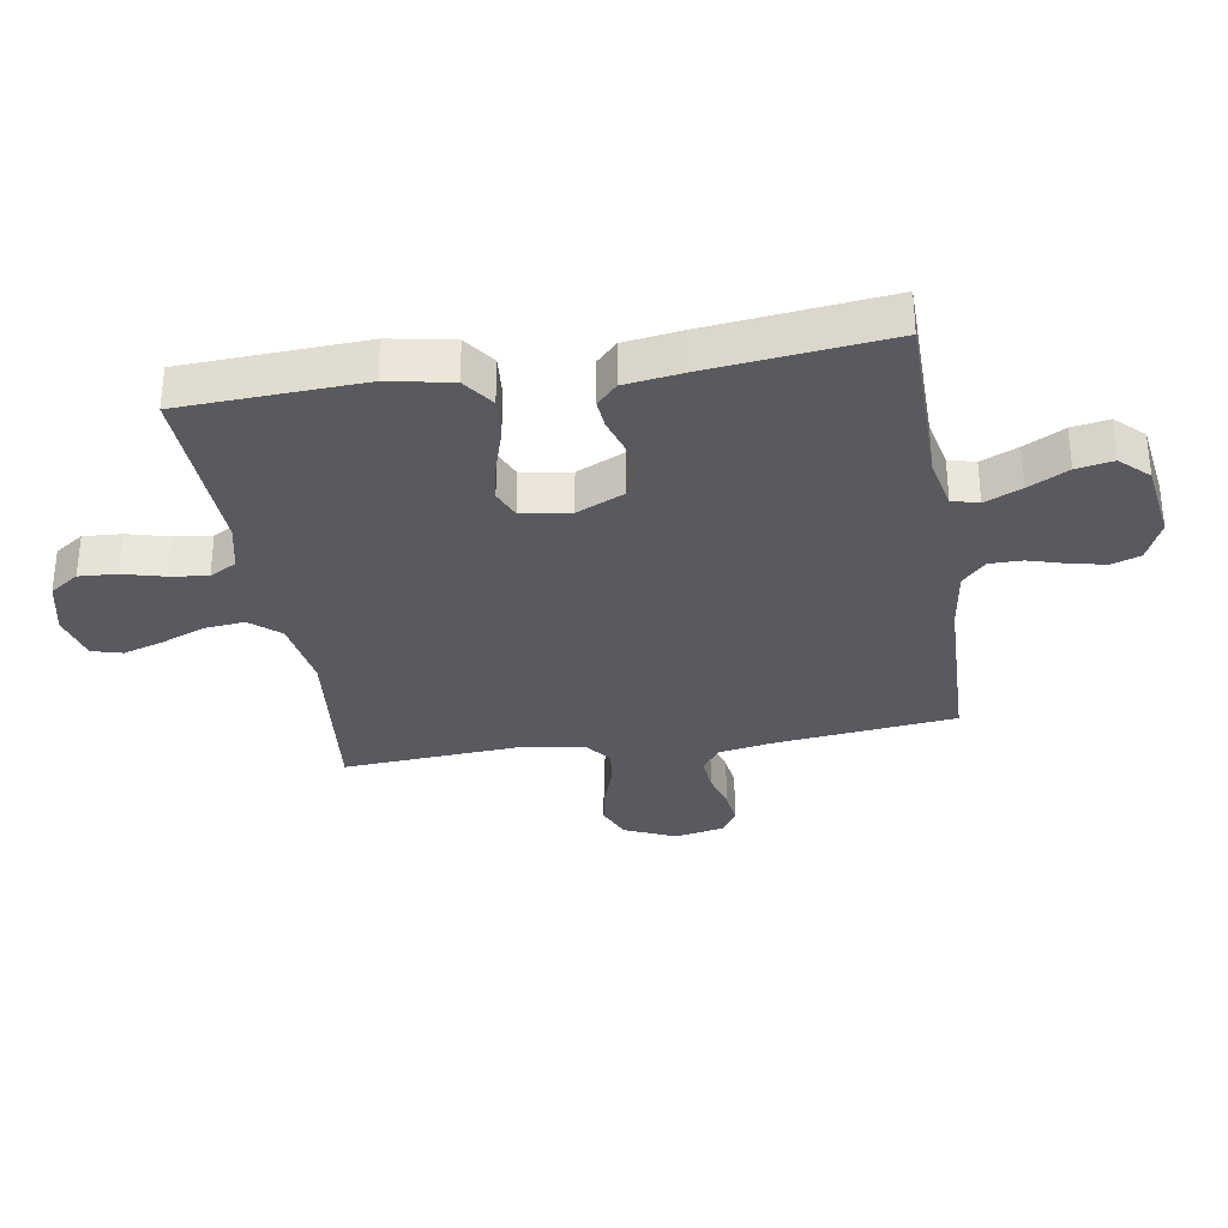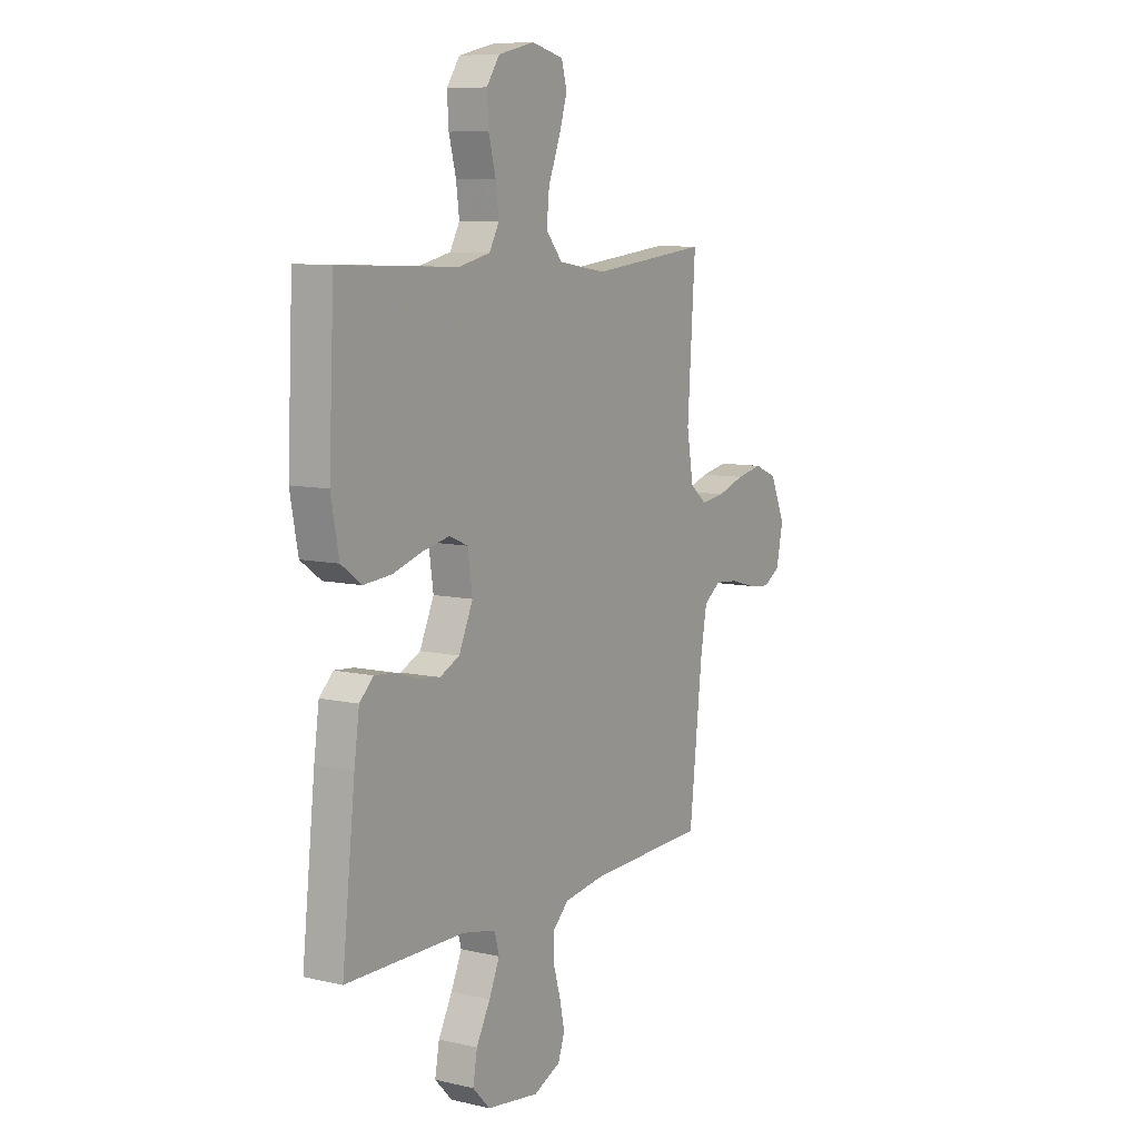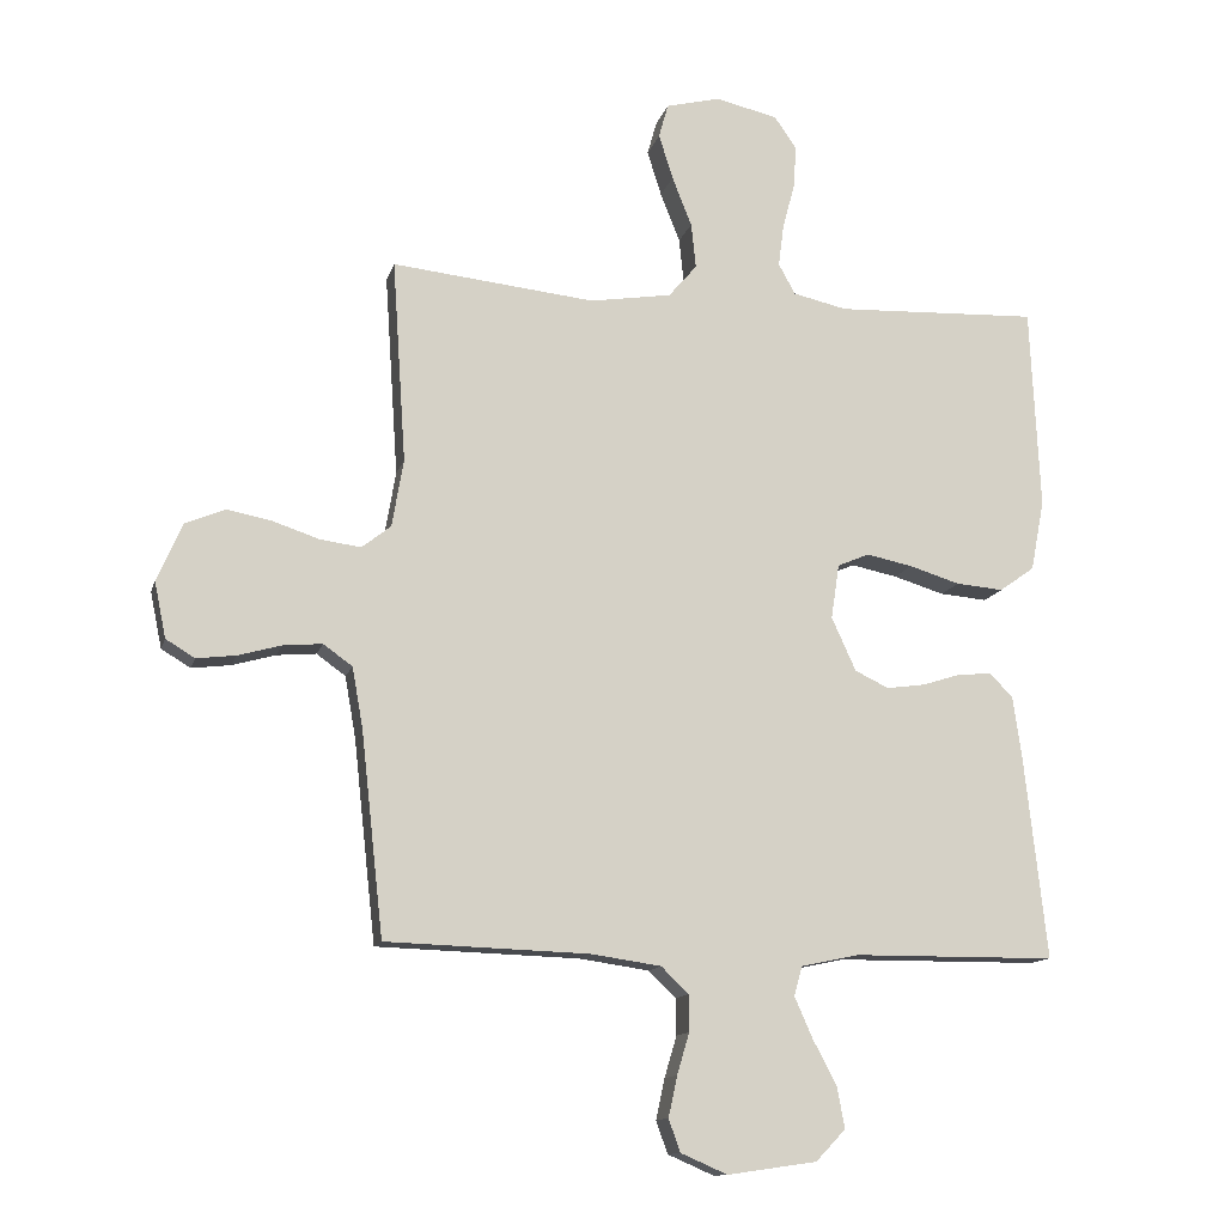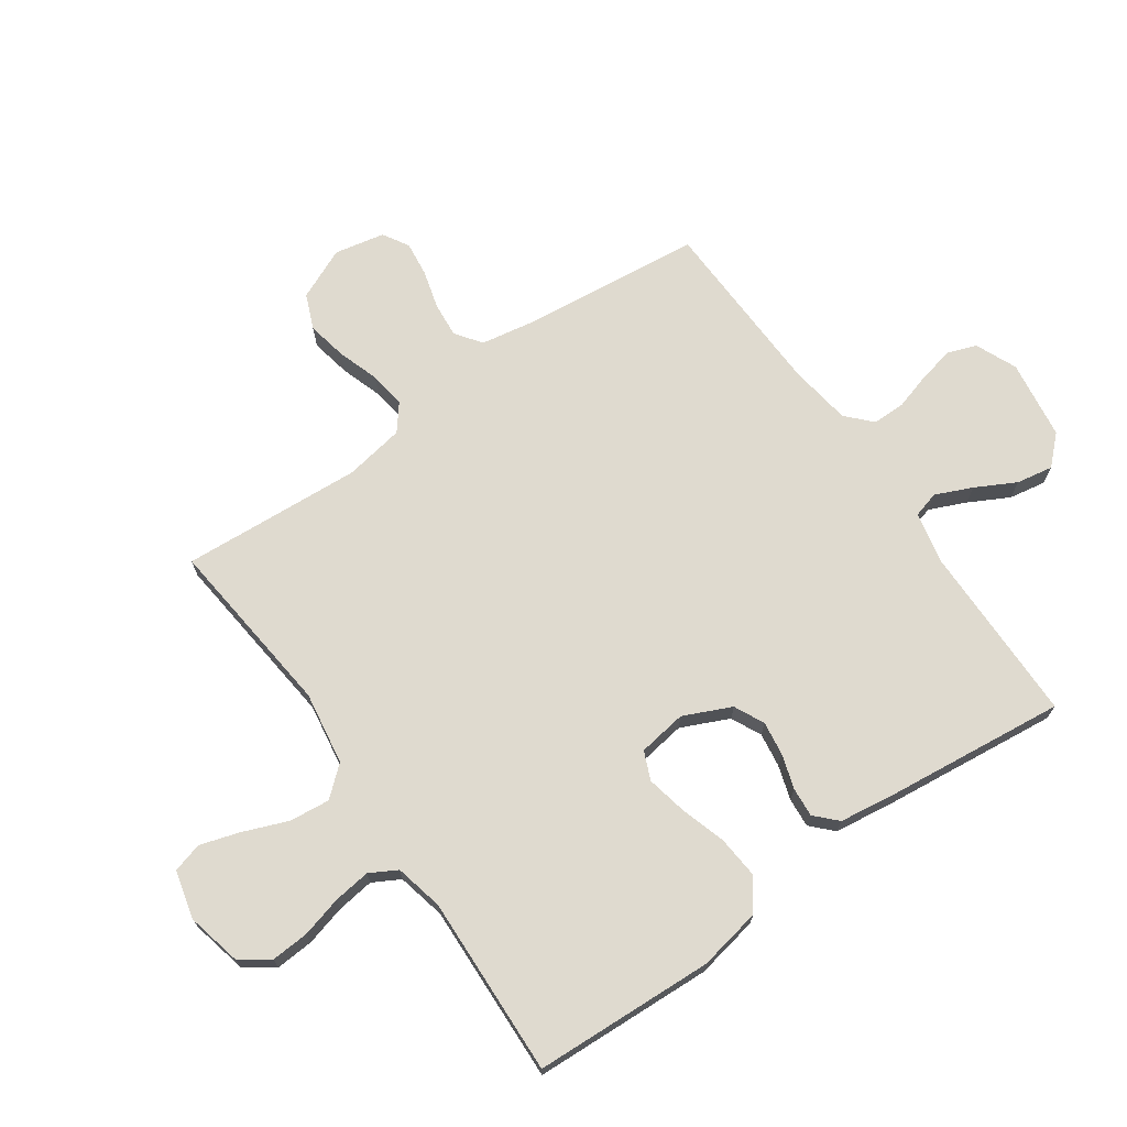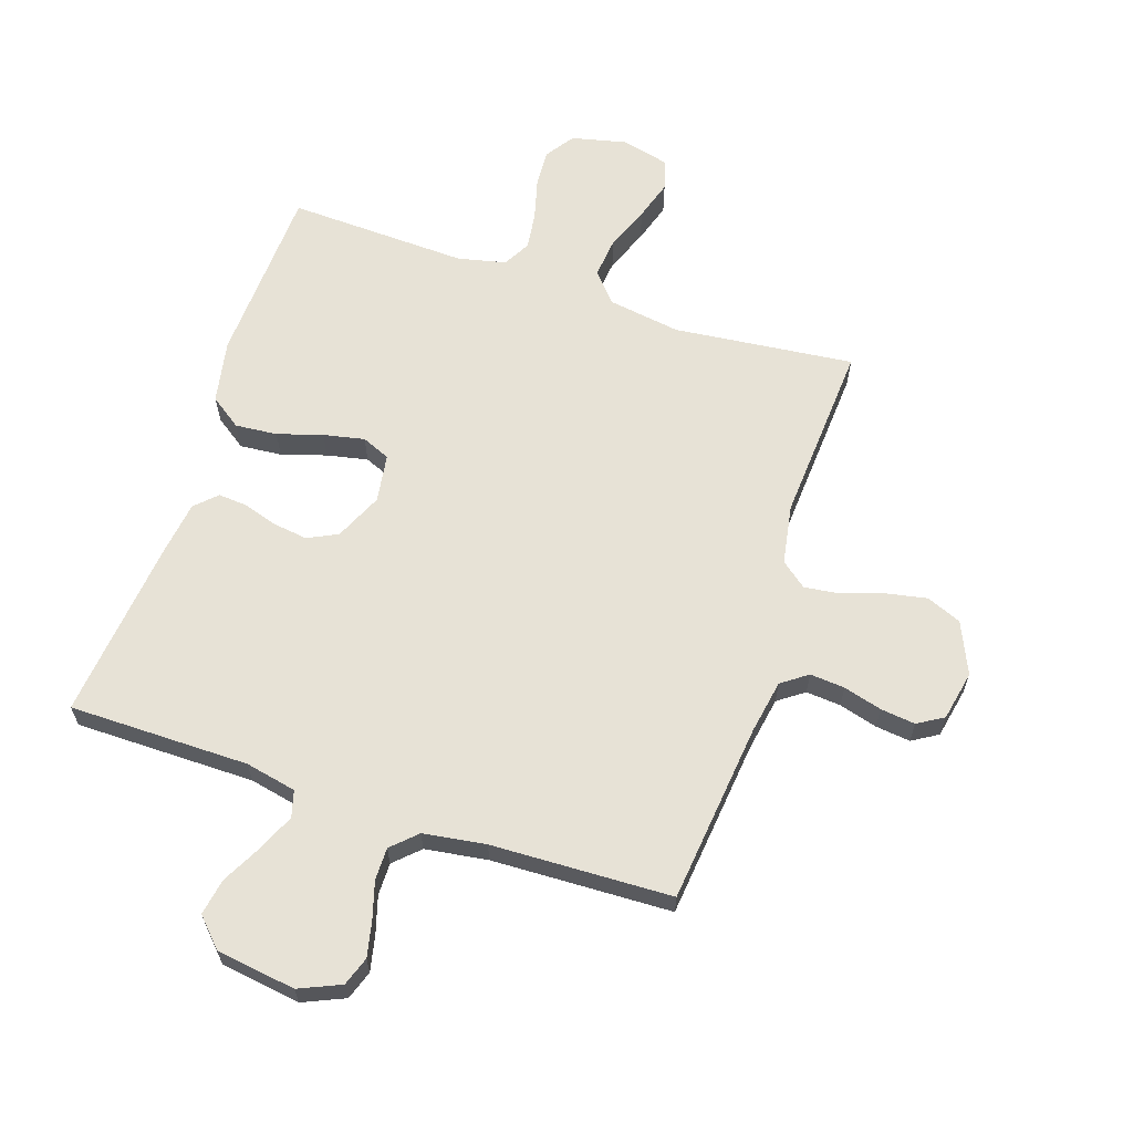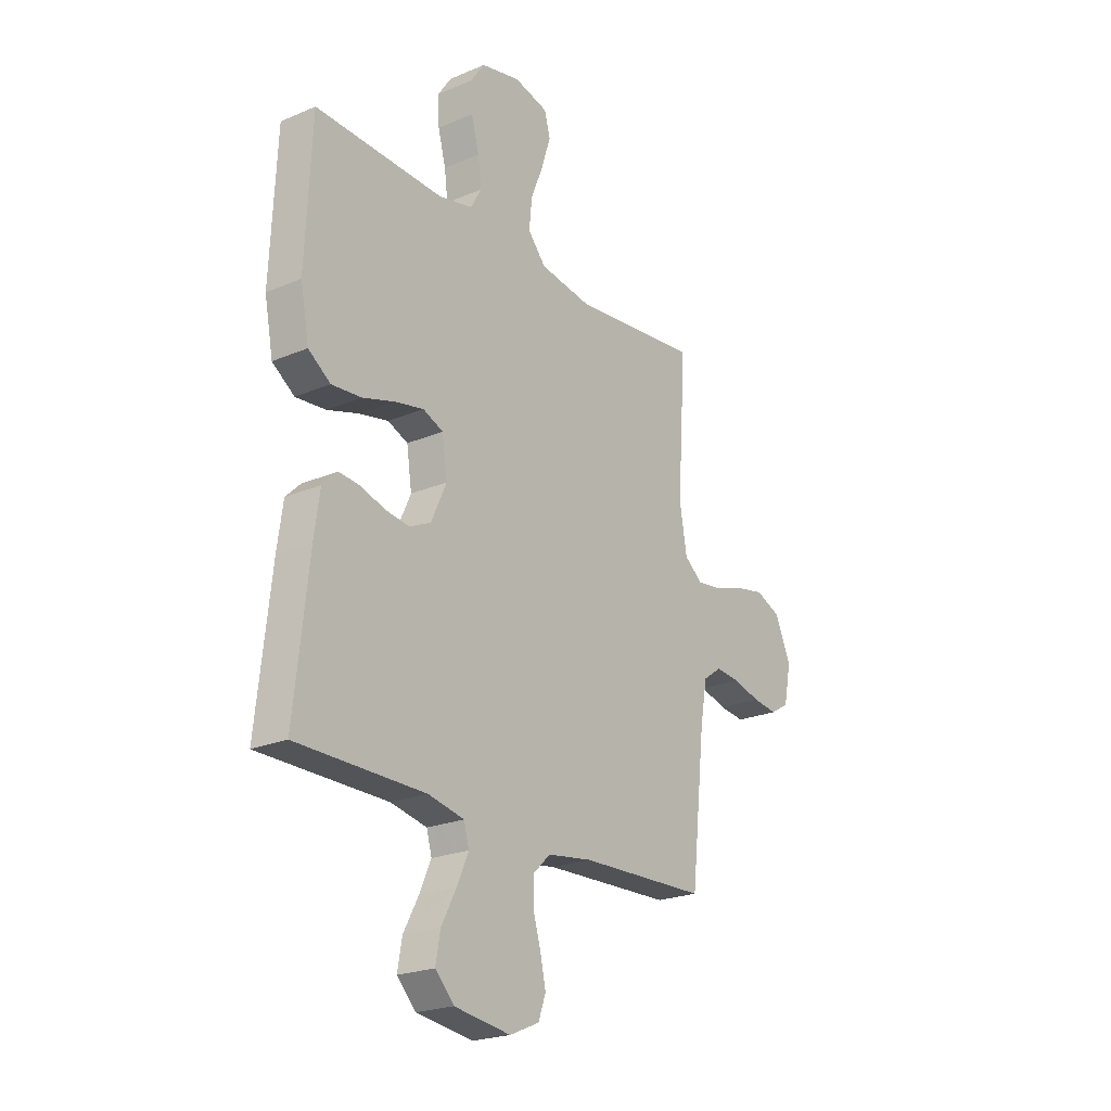
<metadata>
{"format":"obj","ext":"obj","renderer":"f3d","projection":"perspective","resolution":1024,"background":"white","views":[{"elev":-31.9,"azim":99.3,"up":"+Y"},{"elev":8.8,"azim":121.7,"up":"+Z"},{"elev":-12.8,"azim":-13.8,"up":"+Z"},{"elev":70.7,"azim":55.0,"up":"+Y"},{"elev":63.4,"azim":-161.7,"up":"+Y"},{"elev":-22.5,"azim":126.2,"up":"+Z"}]}
</metadata>
<code>
v 0.5 0.07 -0.5
v 0.2 0.07 -0.502
v 0.115 0.07 -0.52
v 0.103 0.07 -0.564
v 0.13 0.07 -0.625
v 0.165 0.07 -0.691
v 0.176 0.07 -0.752
v 0.132 0.07 -0.798
v 0 0.07 -0.817
v -0.069 0.07 -0.787
v -0.086 0.07 -0.739
v -0.073 0.07 -0.679
v -0.055 0.07 -0.618
v -0.055 0.07 -0.564
v -0.096 0.07 -0.525
v -0.2 0.07 -0.51
v -0.5 0.07 -0.5
v -0.533 0.07 -0.2
v -0.549 0.07 -0.11
v -0.592 0.07 -0.079
v -0.65 0.07 -0.084
v -0.714 0.07 -0.102
v -0.772 0.07 -0.109
v -0.815 0.07 -0.083
v -0.832 0.07 0
v -0.794 0.07 0.086
v -0.736 0.07 0.11
v -0.669 0.07 0.097
v -0.6 0.07 0.074
v -0.54 0.07 0.066
v -0.497 0.07 0.1
v -0.48 0.07 0.2
v -0.5 0.07 0.5
v -0.2 0.07 0.468
v -0.079 0.07 0.487
v -0.037 0.07 0.536
v -0.044 0.07 0.603
v -0.073 0.07 0.676
v -0.094 0.07 0.743
v -0.08 0.07 0.793
v 0 0.07 0.813
v 0.092 0.07 0.792
v 0.125 0.07 0.744
v 0.121 0.07 0.681
v 0.103 0.07 0.613
v 0.095 0.07 0.551
v 0.12 0.07 0.506
v 0.2 0.07 0.488
v 0.5 0.07 0.5
v 0.514 0.07 0.2
v 0.494 0.07 0.095
v 0.442 0.07 0.058
v 0.372 0.07 0.064
v 0.297 0.07 0.087
v 0.229 0.07 0.101
v 0.182 0.07 0.081
v 0.17 0.07 0
v 0.206 0.07 -0.079
v 0.256 0.07 -0.103
v 0.313 0.07 -0.095
v 0.37 0.07 -0.077
v 0.419 0.07 -0.073
v 0.454 0.07 -0.107
v 0.467 0.07 -0.2
v 0.5 0 -0.5
v 0.2 0 -0.502
v 0.115 0 -0.52
v 0.103 0 -0.564
v 0.13 0 -0.625
v 0.165 0 -0.691
v 0.176 0 -0.752
v 0.132 0 -0.798
v 0 0 -0.817
v -0.069 0 -0.787
v -0.086 0 -0.739
v -0.073 0 -0.679
v -0.055 0 -0.618
v -0.055 0 -0.564
v -0.096 0 -0.525
v -0.2 0 -0.51
v -0.5 0 -0.5
v -0.533 0 -0.2
v -0.549 0 -0.11
v -0.592 0 -0.079
v -0.65 0 -0.084
v -0.714 0 -0.102
v -0.772 0 -0.109
v -0.815 0 -0.083
v -0.832 0 0
v -0.794 0 0.086
v -0.736 0 0.11
v -0.669 0 0.097
v -0.6 0 0.074
v -0.54 0 0.066
v -0.497 0 0.1
v -0.48 0 0.2
v -0.5 0 0.5
v -0.2 0 0.468
v -0.079 0 0.487
v -0.037 0 0.536
v -0.044 0 0.603
v -0.073 0 0.676
v -0.094 0 0.743
v -0.08 0 0.793
v 0 0 0.813
v 0.092 0 0.792
v 0.125 0 0.744
v 0.121 0 0.681
v 0.103 0 0.613
v 0.095 0 0.551
v 0.12 0 0.506
v 0.2 0 0.488
v 0.5 0 0.5
v 0.514 0 0.2
v 0.494 0 0.095
v 0.442 0 0.058
v 0.372 0 0.064
v 0.297 0 0.087
v 0.229 0 0.101
v 0.182 0 0.081
v 0.17 0 0
v 0.206 0 -0.079
v 0.256 0 -0.103
v 0.313 0 -0.095
v 0.37 0 -0.077
v 0.419 0 -0.073
v 0.454 0 -0.107
v 0.467 0 -0.2
f 64 1 2
f 63 64 2
f 62 63 2
f 61 62 2
f 60 61 2
f 59 60 2 3
f 58 59 3
f 57 58 3 4
f 52 53 54
f 51 52 54
f 50 51 54
f 49 50 54
f 48 49 54
f 47 48 54 55
f 46 47 55 56
f 43 44 45
f 42 43 45
f 41 42 45
f 40 41 45
f 39 40 45
f 38 39 45
f 37 38 45
f 36 37 45 46
f 46 56 57
f 36 46 57
f 35 36 57
f 32 33 34
f 35 57 4
f 34 35 4
f 32 34 4
f 31 32 4
f 27 28 29
f 26 27 29
f 25 26 29
f 24 25 29
f 23 24 29
f 22 23 29
f 21 22 29
f 20 21 29 30
f 16 17 18
f 15 16 18 19
f 11 12 13
f 10 11 13
f 9 10 13
f 8 9 13
f 7 8 13
f 6 7 13
f 5 6 13
f 5 13 14
f 4 5 14 15
f 30 31 4
f 20 30 4
f 19 20 4
f 4 15 19
f 66 65 128
f 66 128 127
f 66 127 126
f 66 126 125
f 66 125 124
f 67 66 124 123
f 67 123 122
f 68 67 122 121
f 118 117 116
f 118 116 115
f 118 115 114
f 118 114 113
f 118 113 112
f 119 118 112 111
f 120 119 111 110
f 109 108 107
f 109 107 106
f 109 106 105
f 109 105 104
f 109 104 103
f 109 103 102
f 109 102 101
f 110 109 101 100
f 121 120 110
f 121 110 100
f 121 100 99
f 98 97 96
f 68 121 99
f 68 99 98
f 68 98 96
f 68 96 95
f 93 92 91
f 93 91 90
f 93 90 89
f 93 89 88
f 93 88 87
f 93 87 86
f 93 86 85
f 94 93 85 84
f 82 81 80
f 83 82 80 79
f 77 76 75
f 77 75 74
f 77 74 73
f 77 73 72
f 77 72 71
f 77 71 70
f 77 70 69
f 78 77 69
f 79 78 69 68
f 68 95 94
f 68 94 84
f 68 84 83
f 83 79 68
f 1 65 66 2
f 2 66 67 3
f 3 67 68 4
f 4 68 69 5
f 5 69 70 6
f 6 70 71 7
f 7 71 72 8
f 8 72 73 9
f 9 73 74 10
f 10 74 75 11
f 11 75 76 12
f 12 76 77 13
f 13 77 78 14
f 14 78 79 15
f 15 79 80 16
f 16 80 81 17
f 17 81 82 18
f 18 82 83 19
f 19 83 84 20
f 20 84 85 21
f 21 85 86 22
f 22 86 87 23
f 23 87 88 24
f 24 88 89 25
f 25 89 90 26
f 26 90 91 27
f 27 91 92 28
f 28 92 93 29
f 29 93 94 30
f 30 94 95 31
f 31 95 96 32
f 32 96 97 33
f 33 97 98 34
f 34 98 99 35
f 35 99 100 36
f 36 100 101 37
f 37 101 102 38
f 38 102 103 39
f 39 103 104 40
f 40 104 105 41
f 41 105 106 42
f 42 106 107 43
f 43 107 108 44
f 44 108 109 45
f 45 109 110 46
f 46 110 111 47
f 47 111 112 48
f 48 112 113 49
f 49 113 114 50
f 50 114 115 51
f 51 115 116 52
f 52 116 117 53
f 53 117 118 54
f 54 118 119 55
f 55 119 120 56
f 56 120 121 57
f 57 121 122 58
f 58 122 123 59
f 59 123 124 60
f 60 124 125 61
f 61 125 126 62
f 62 126 127 63
f 63 127 128 64
f 64 128 65 1

</code>
